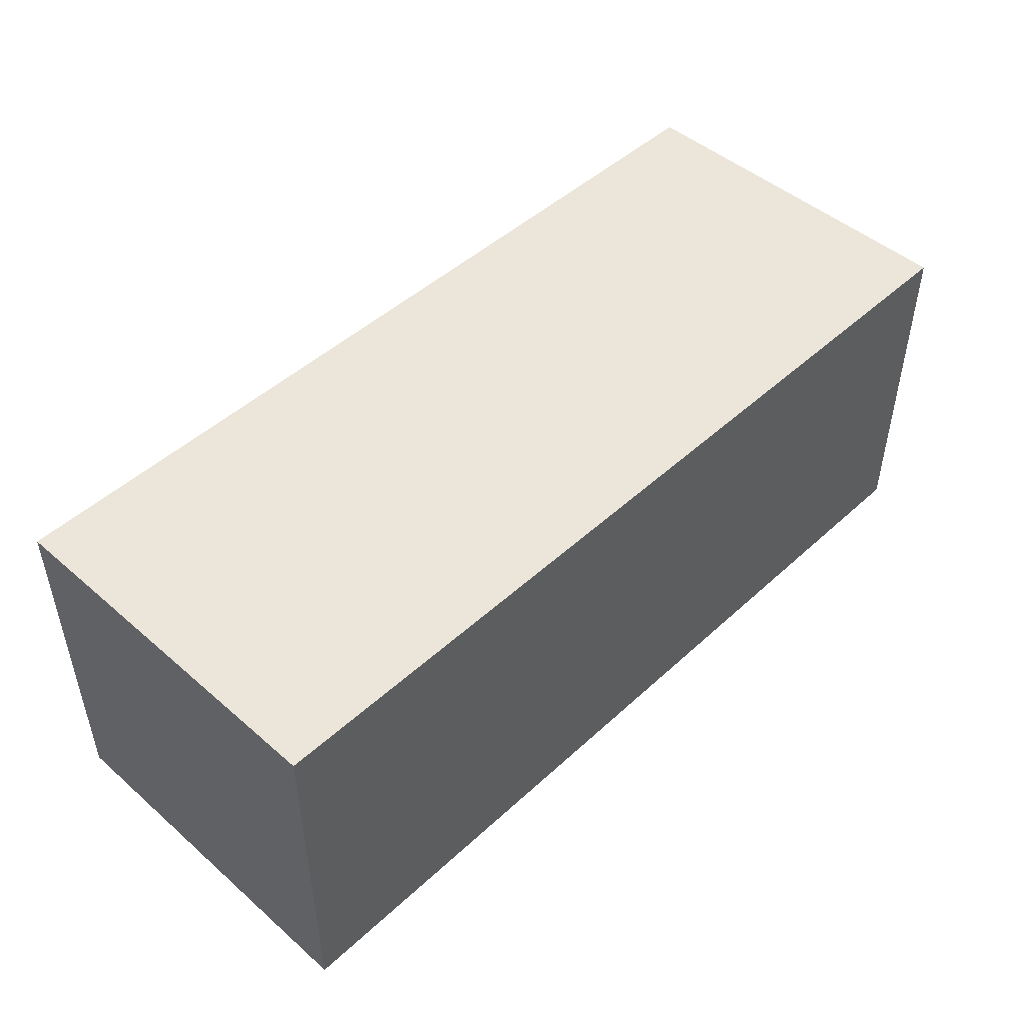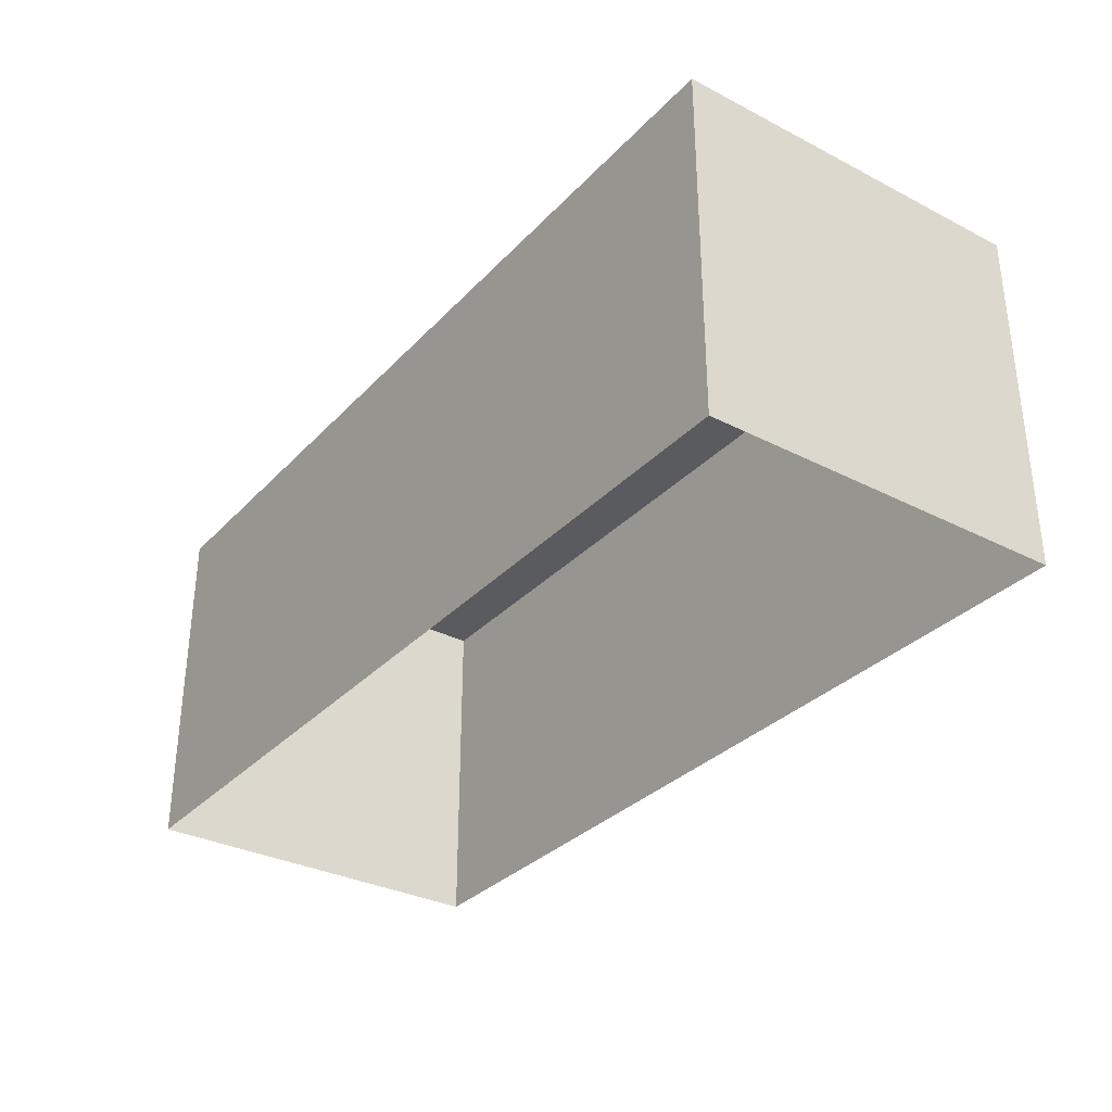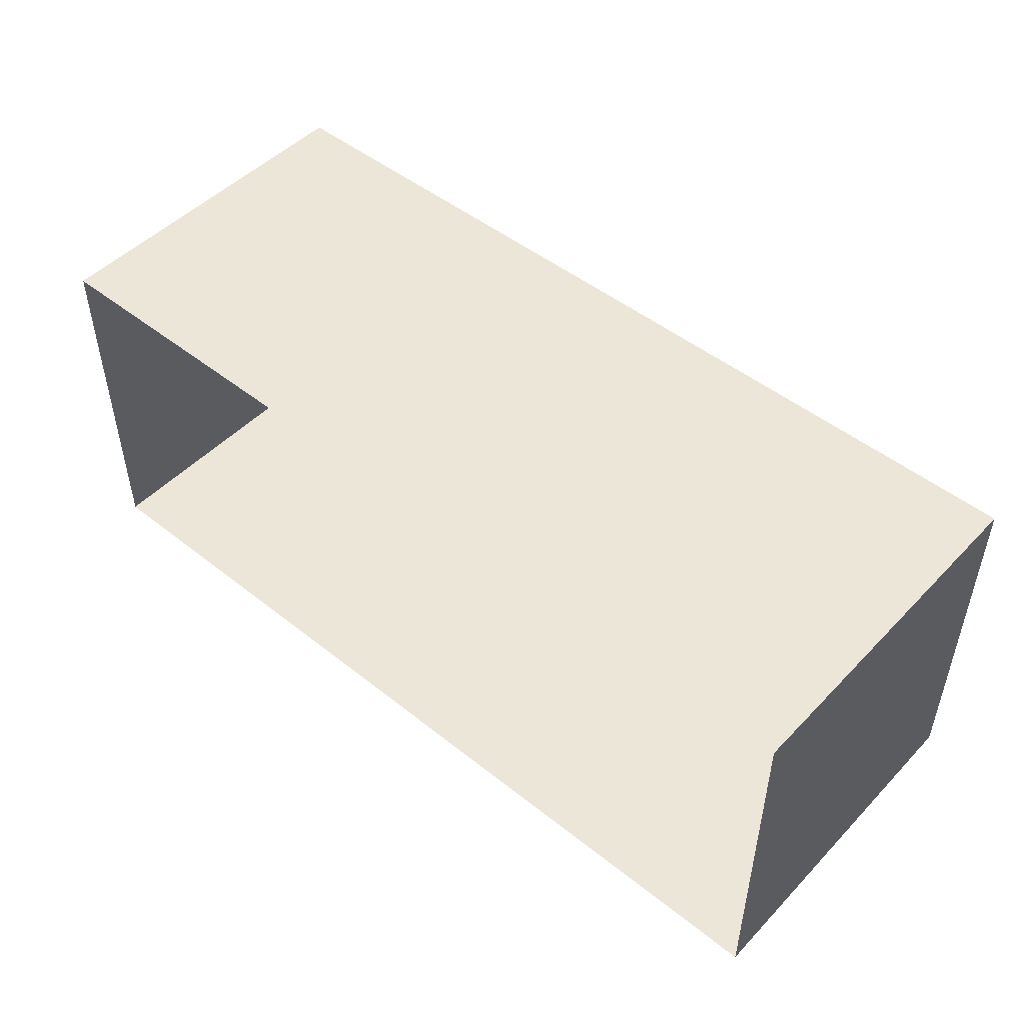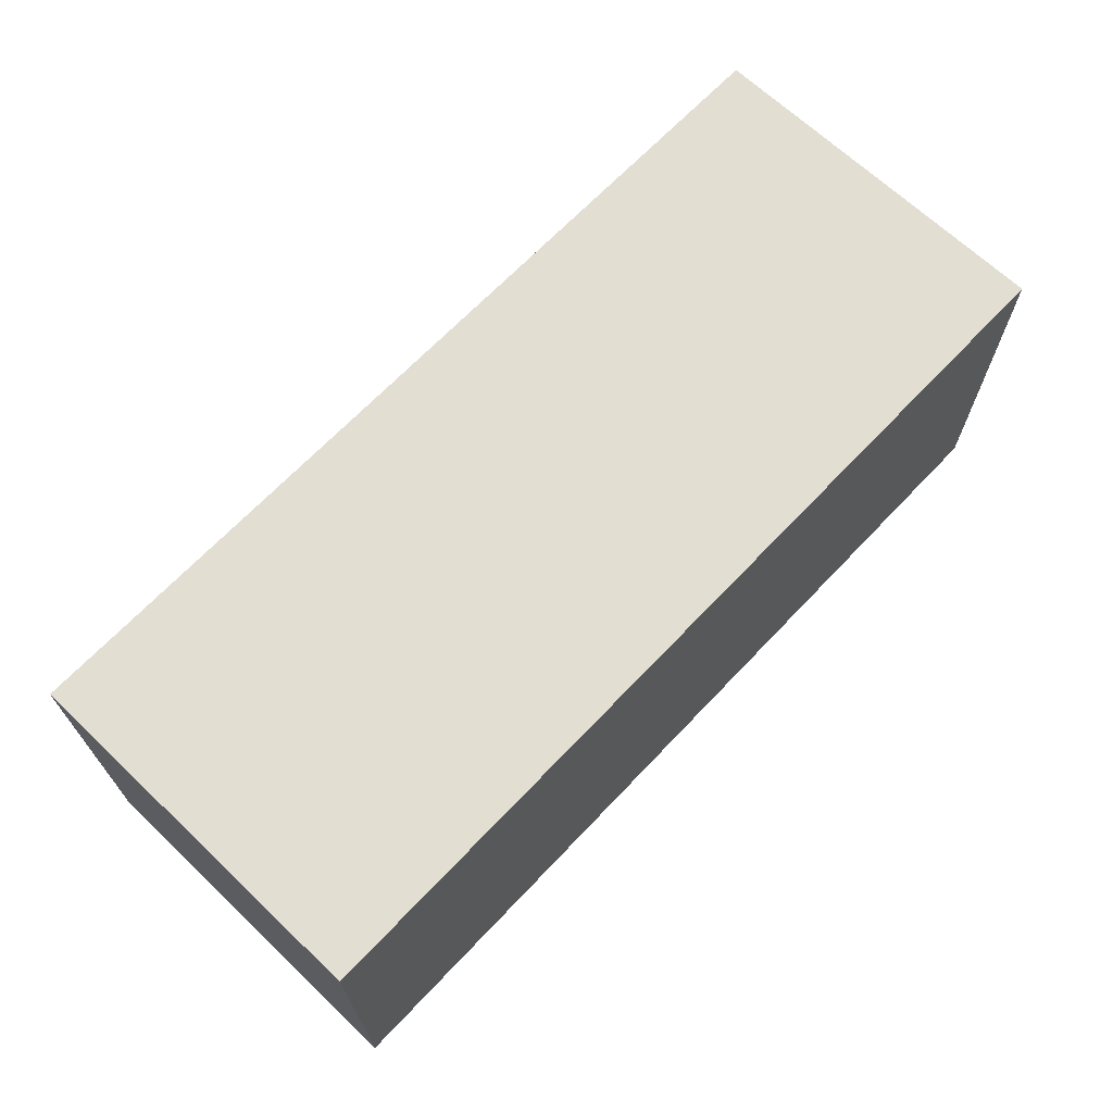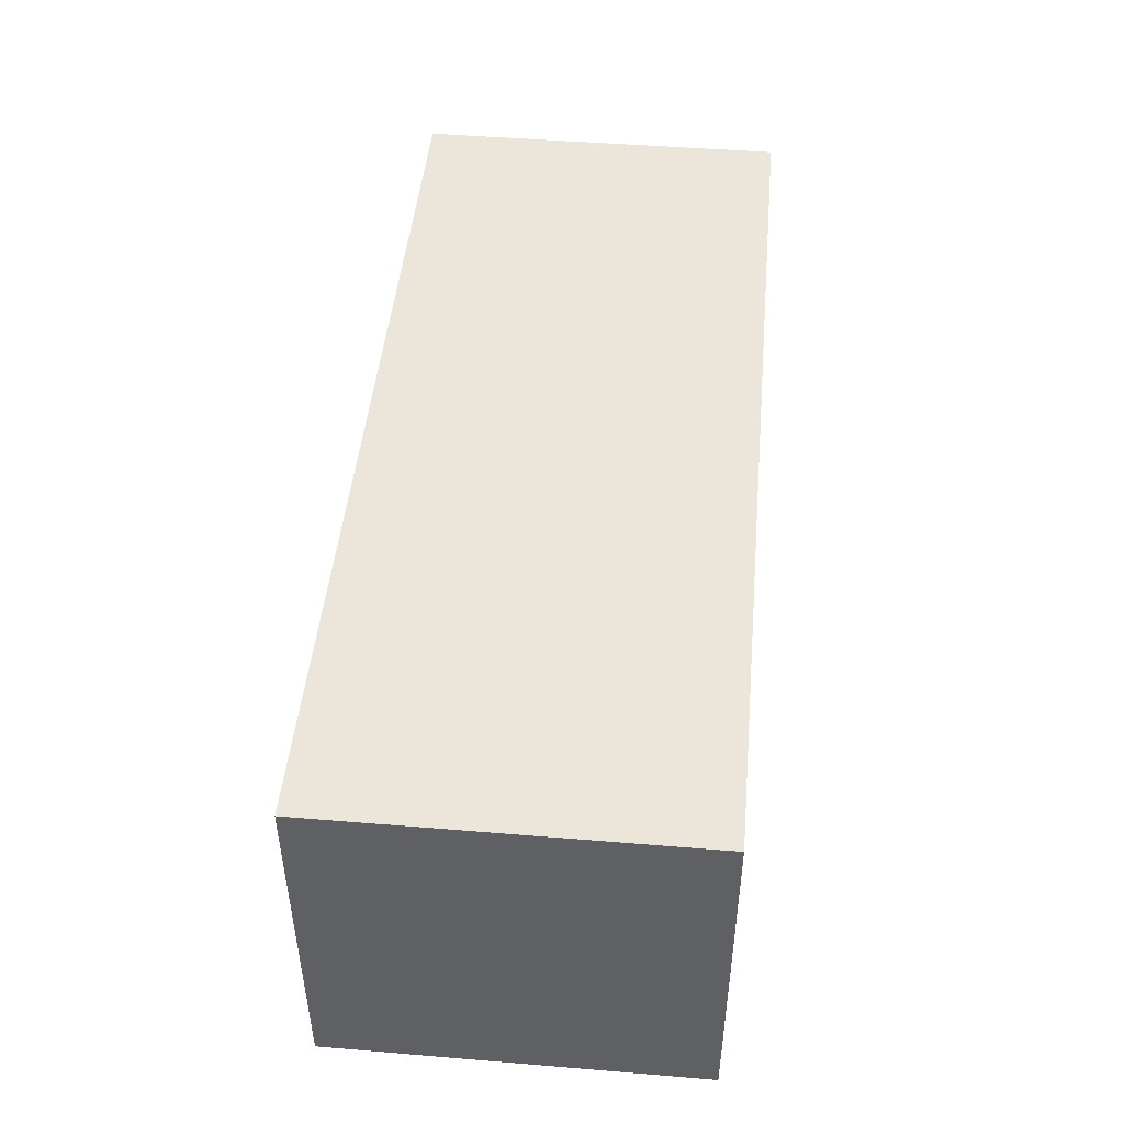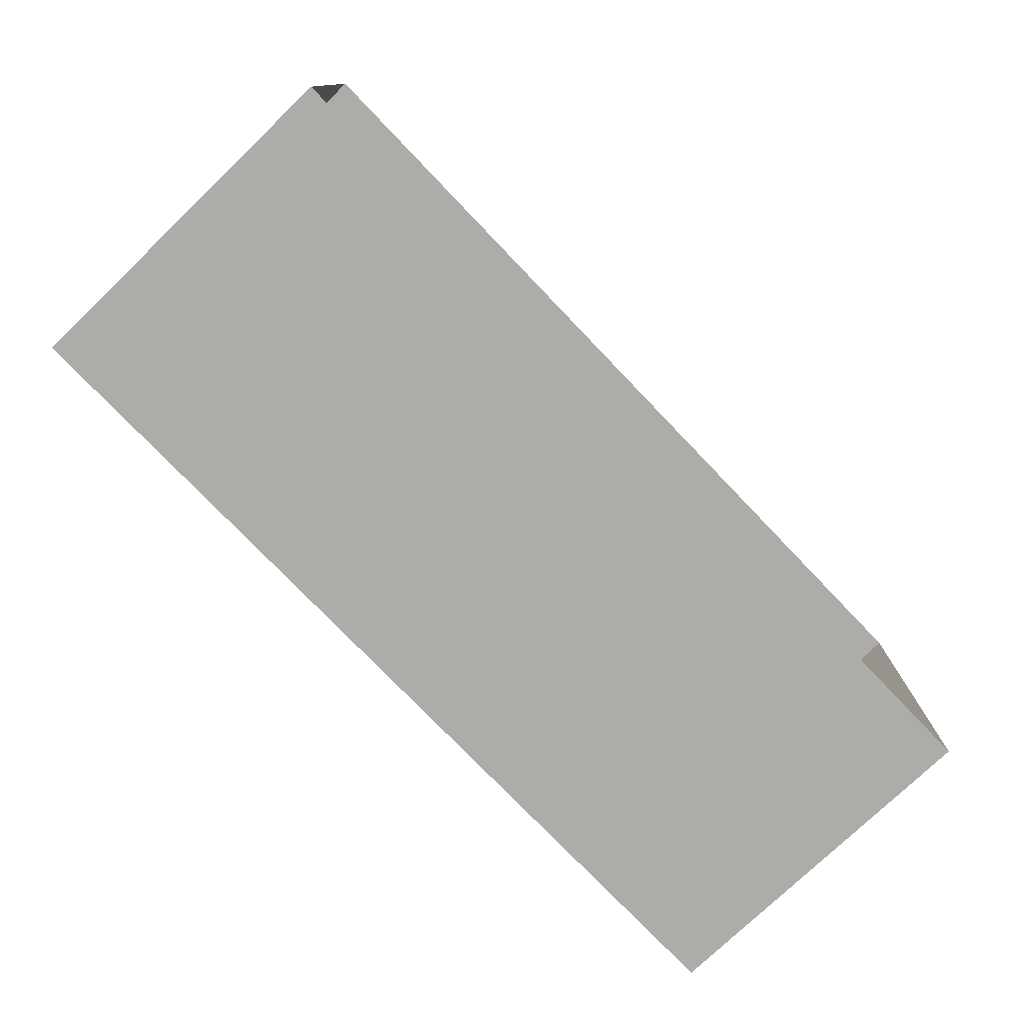
<metadata>
{"format":"obj","ext":"obj","renderer":"f3d","projection":"perspective","resolution":1024,"background":"white","views":[{"elev":47.7,"azim":-45.8,"up":"+Y"},{"elev":-32.4,"azim":-125.5,"up":"+Y"},{"elev":48.9,"azim":41.4,"up":"+Z"},{"elev":67.6,"azim":133.5,"up":"+Y"},{"elev":47.0,"azim":-84.7,"up":"+Y"},{"elev":-76.6,"azim":-46.2,"up":"+Z"}]}
</metadata>
<code>
o PsDesk_308_1_2
v 0.6639 -0.01043 1.022
v -0.1832 0.3191 1.022
v 0.6639 0.3191 1.022
v -0.1832 -0.01043 1.022
v 0.6639 -0.01043 0.6813
v 0.6639 0.3191 0.6813
v -0.1832 0.3191 0.6813
v -0.1832 -0.01043 0.6813
f 1 2 3
f 1 4 2
f 5 3 6
f 5 1 3
f 6 2 7
f 6 3 2
f 8 6 7
f 8 5 6
f 4 7 2
f 4 8 7

</code>
